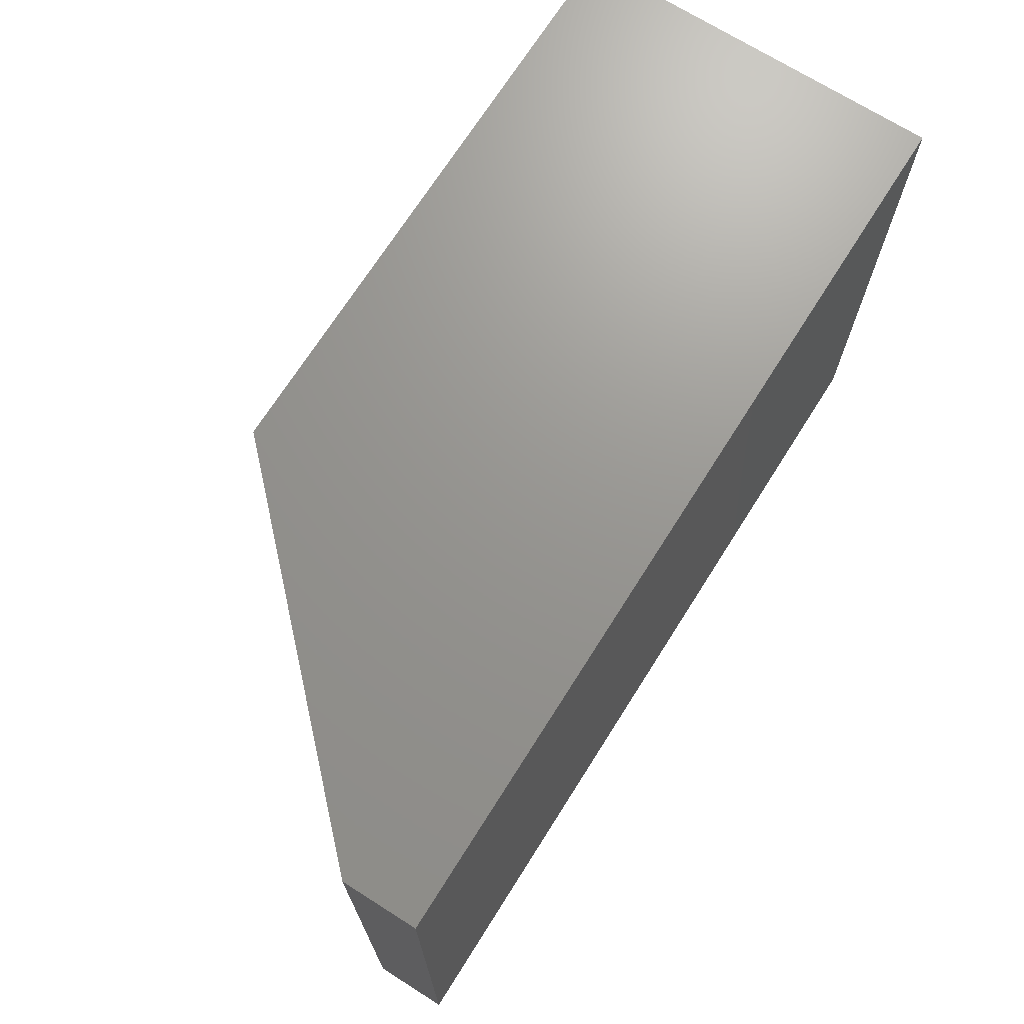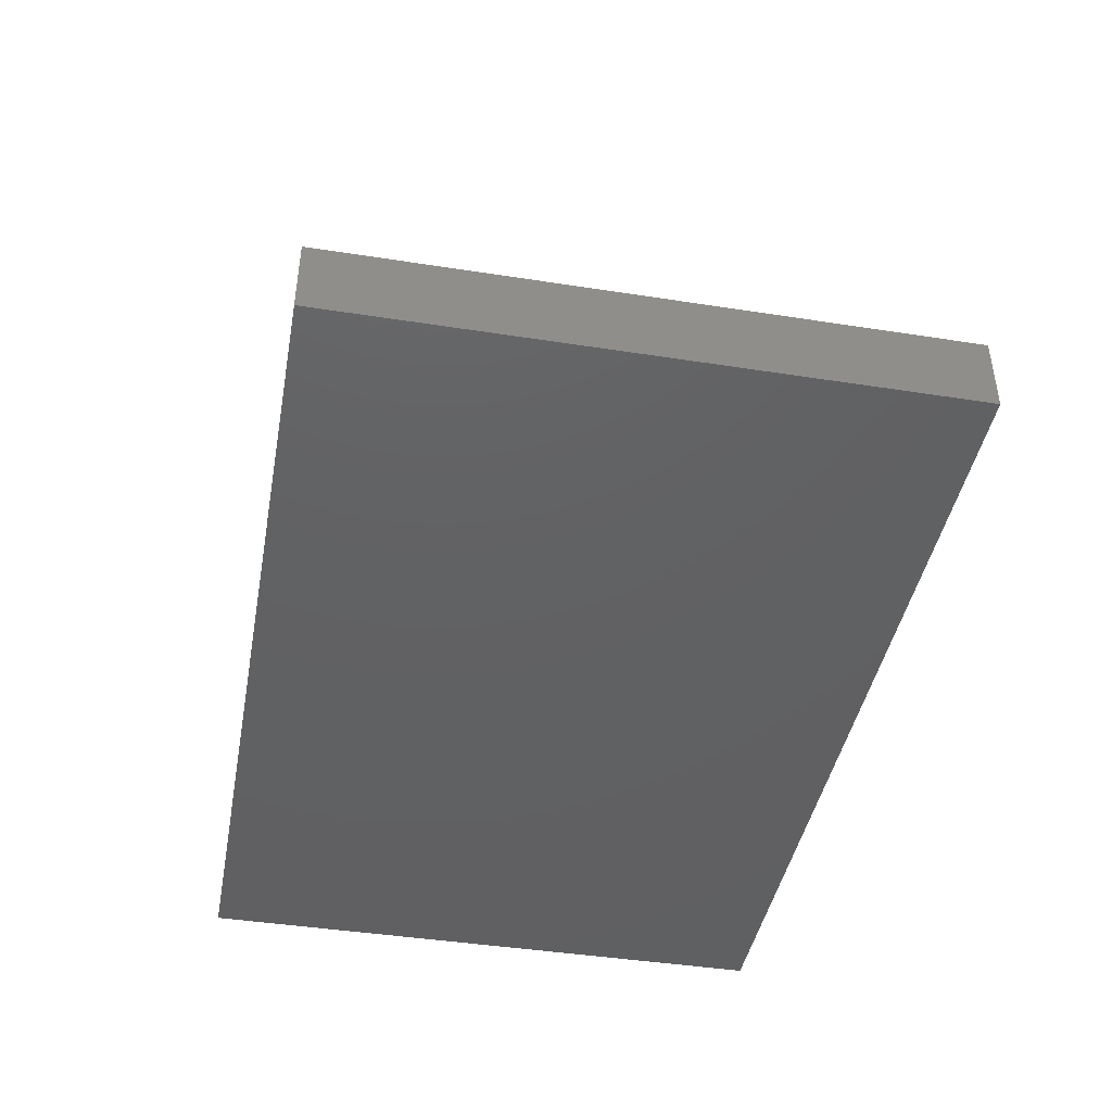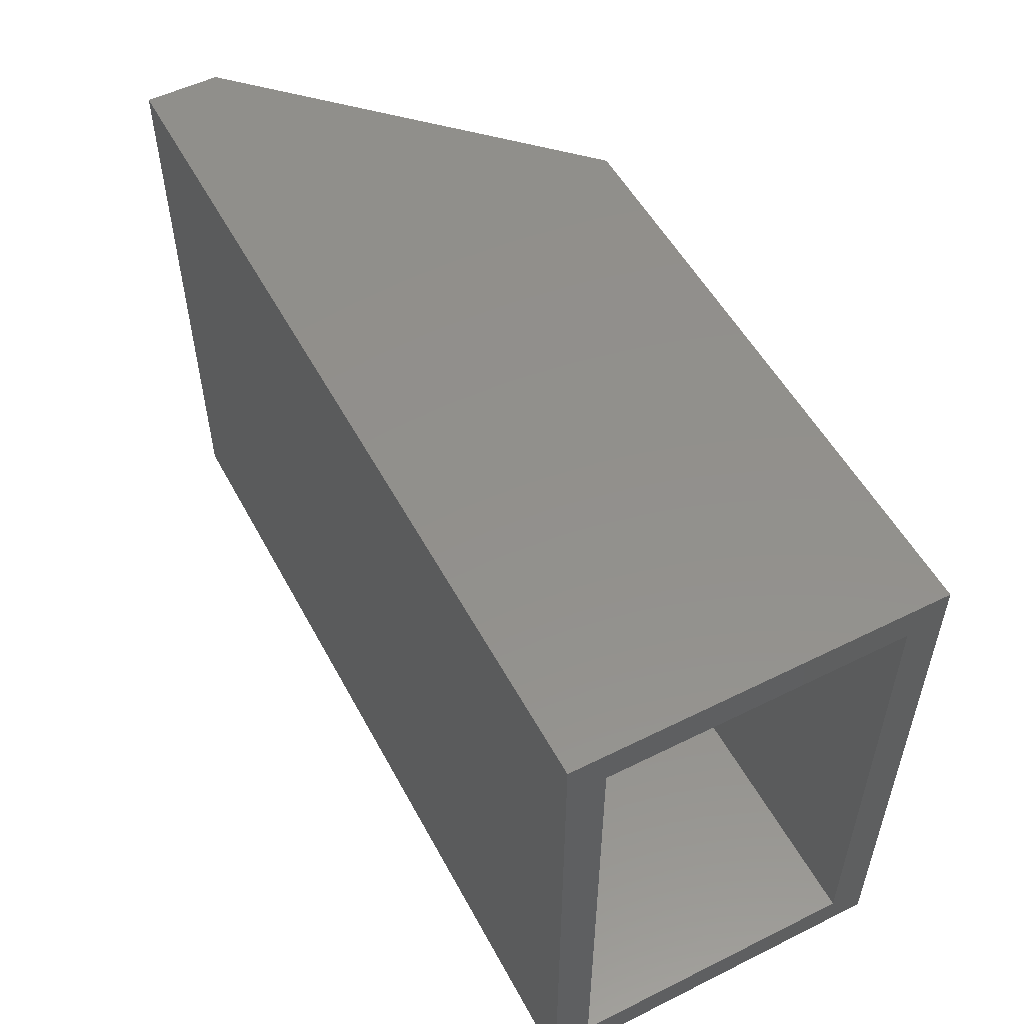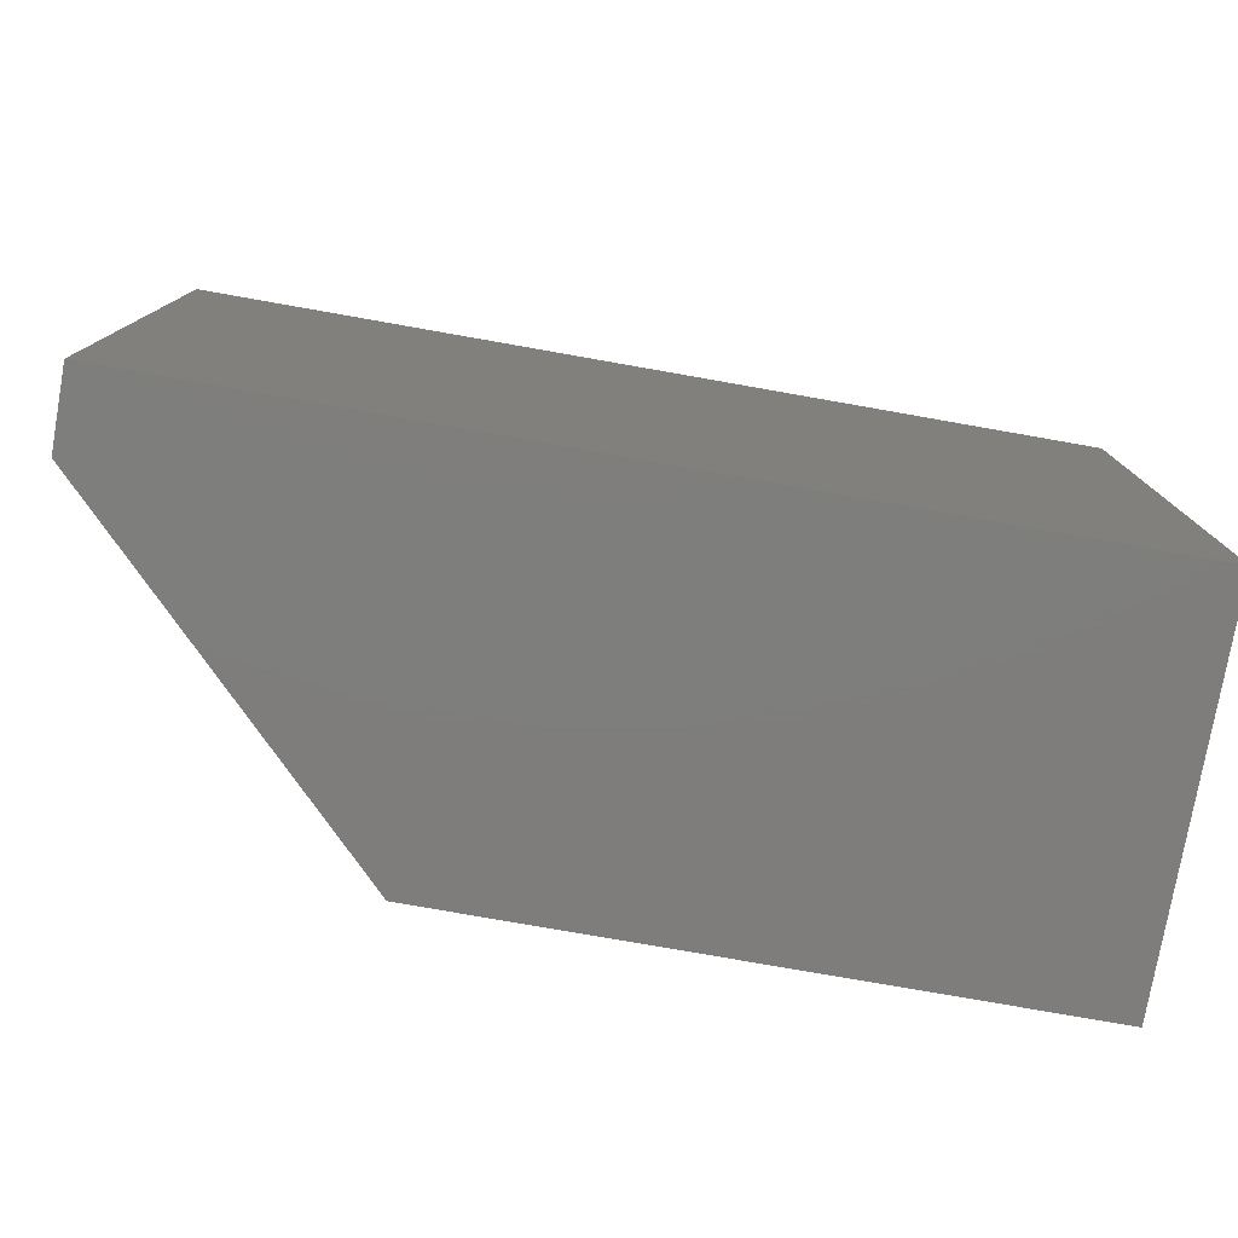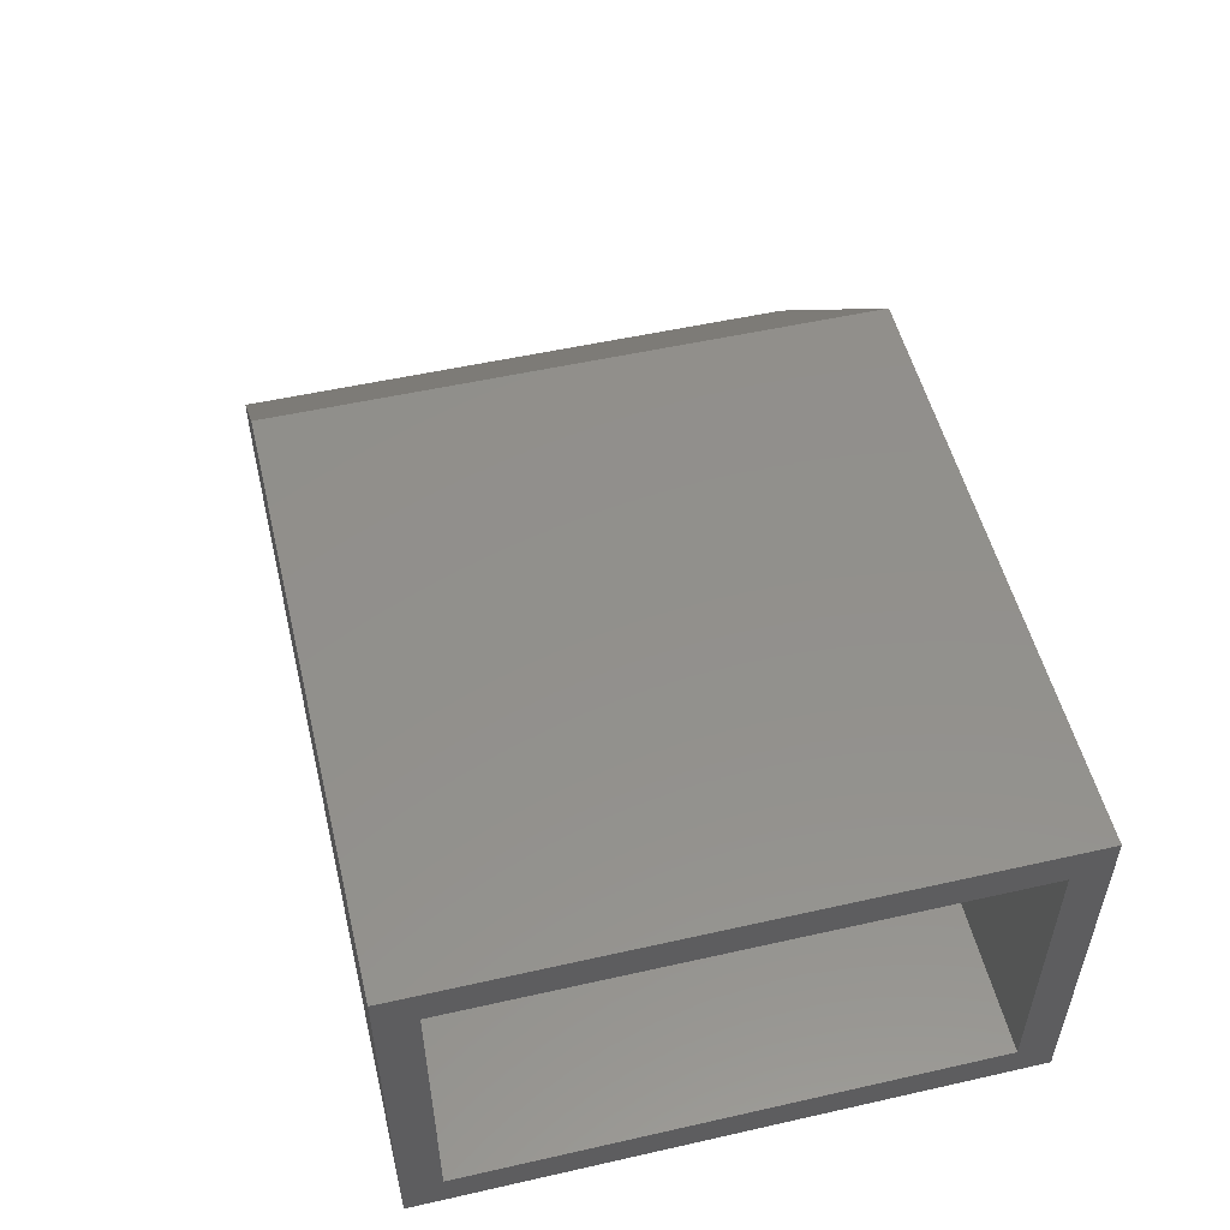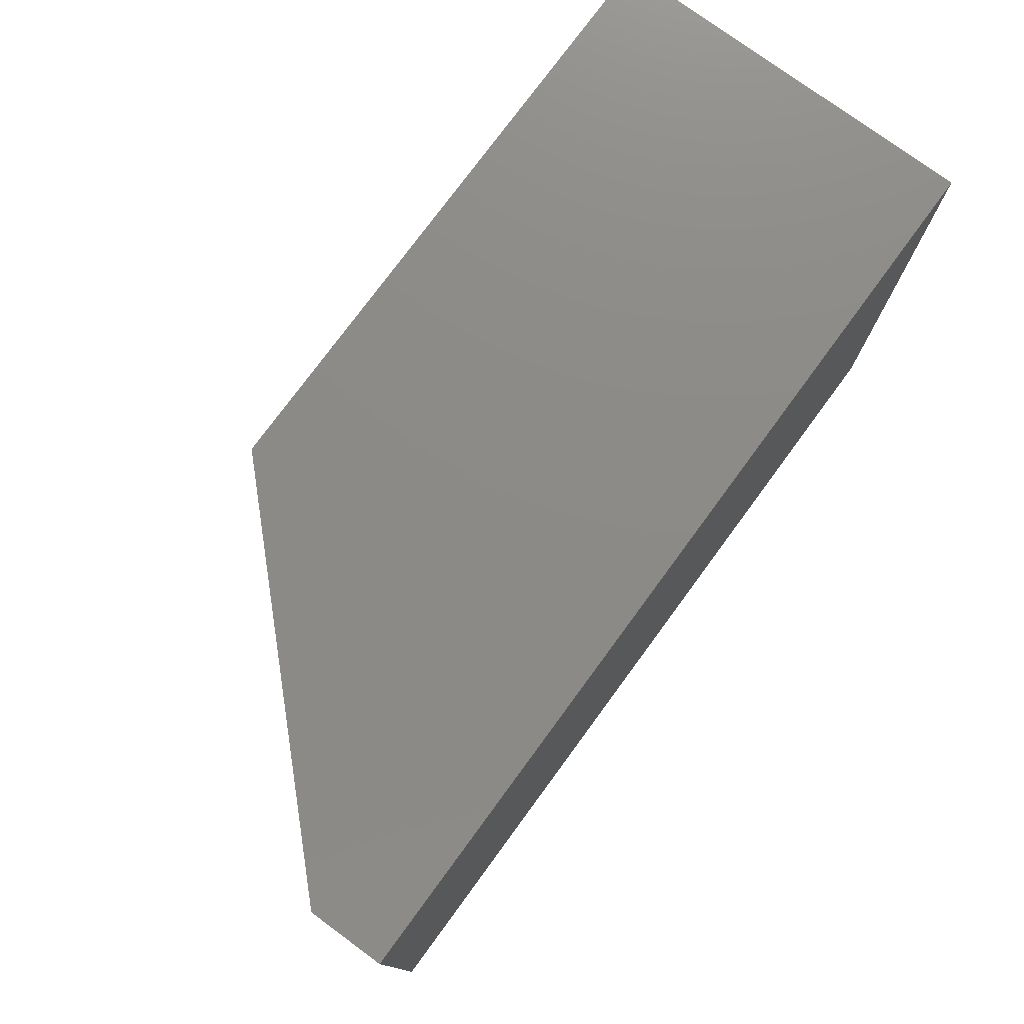
<metadata>
{"format":"stl","ext":"stl","renderer":"f3d","projection":"perspective","resolution":1024,"background":"white","views":[{"elev":70.6,"azim":122.3,"up":"+Y"},{"elev":-43.1,"azim":79.5,"up":"+Z"},{"elev":53.4,"azim":-117.9,"up":"+Y"},{"elev":-77.6,"azim":170.0,"up":"+Y"},{"elev":52.9,"azim":-103.6,"up":"+Z"},{"elev":76.9,"azim":126.3,"up":"+Y"}]}
</metadata>
<code>
# stl→obj: 34 verts, 64 faces
v 0.6304 -0.1249 0.03125
v 0.6311 -0.1249 0.0001506
v 0.6242 0.125 0.03125
v 0.625 0.125 0
v 0.7295 -0.1225 0.06509
v 0.7188 -0.1227 0.04956
v 0.7039 -0.1231 0.06445
v 0.7311 -0.1225 0.002604
v 0.7188 -0.1228 0.03125
v 0.7249 0.1275 0.002453
v 0.7188 0.1273 0.04956
v 0.7234 0.1275 0.06493
v 0.7039 0.127 0.06445
v 0.7188 0.1273 0.03125
v 0 -0.25 0
v 0 0.2474 0
v 0.75 -0.25 0
v 0.75 0.2474 0
v 0.7188 0.2161 0.04956
v 0.4871 -0.2188 0.2812
v 0.7188 -0.2188 0.04956
v 0.4871 0.2161 0.2812
v 0.7188 0.2161 0.03125
v 0.7188 -0.2188 0.03125
v 0 0.2161 0.03125
v 0 -0.2188 0.03125
v 0 -0.25 0.3125
v 0 -0.2188 0.2812
v 0 0.2474 0.3125
v 0 0.2161 0.2812
v 0.5 -0.25 0.3125
v 0.5 0.2474 0.3125
v 0.75 0.2474 0.0625
v 0.75 -0.25 0.0625
f 1 2 3
f 3 2 4
f 5 6 7
f 5 8 6
f 2 1 8
f 8 1 9
f 8 9 6
f 4 2 10
f 10 2 8
f 11 12 13
f 10 12 11
f 10 11 14
f 10 14 3
f 10 3 4
f 15 16 17
f 17 16 18
f 11 13 19
f 20 7 21
f 7 6 21
f 19 13 22
f 22 13 7
f 22 7 20
f 11 19 14
f 14 19 23
f 21 6 24
f 24 6 9
f 24 9 1
f 14 23 3
f 3 23 25
f 3 25 1
f 1 25 26
f 1 26 24
f 13 12 7
f 7 12 5
f 12 10 5
f 5 10 8
f 27 28 15
f 15 28 26
f 15 26 16
f 16 26 25
f 16 25 29
f 29 25 30
f 29 30 27
f 27 30 28
f 21 24 20
f 20 24 26
f 20 26 28
f 19 22 23
f 23 22 30
f 23 30 25
f 30 22 28
f 28 22 20
f 27 31 29
f 29 31 32
f 16 29 18
f 18 29 32
f 18 32 33
f 34 17 33
f 33 17 18
f 27 15 31
f 31 15 17
f 31 17 34
f 31 34 32
f 32 34 33

</code>
